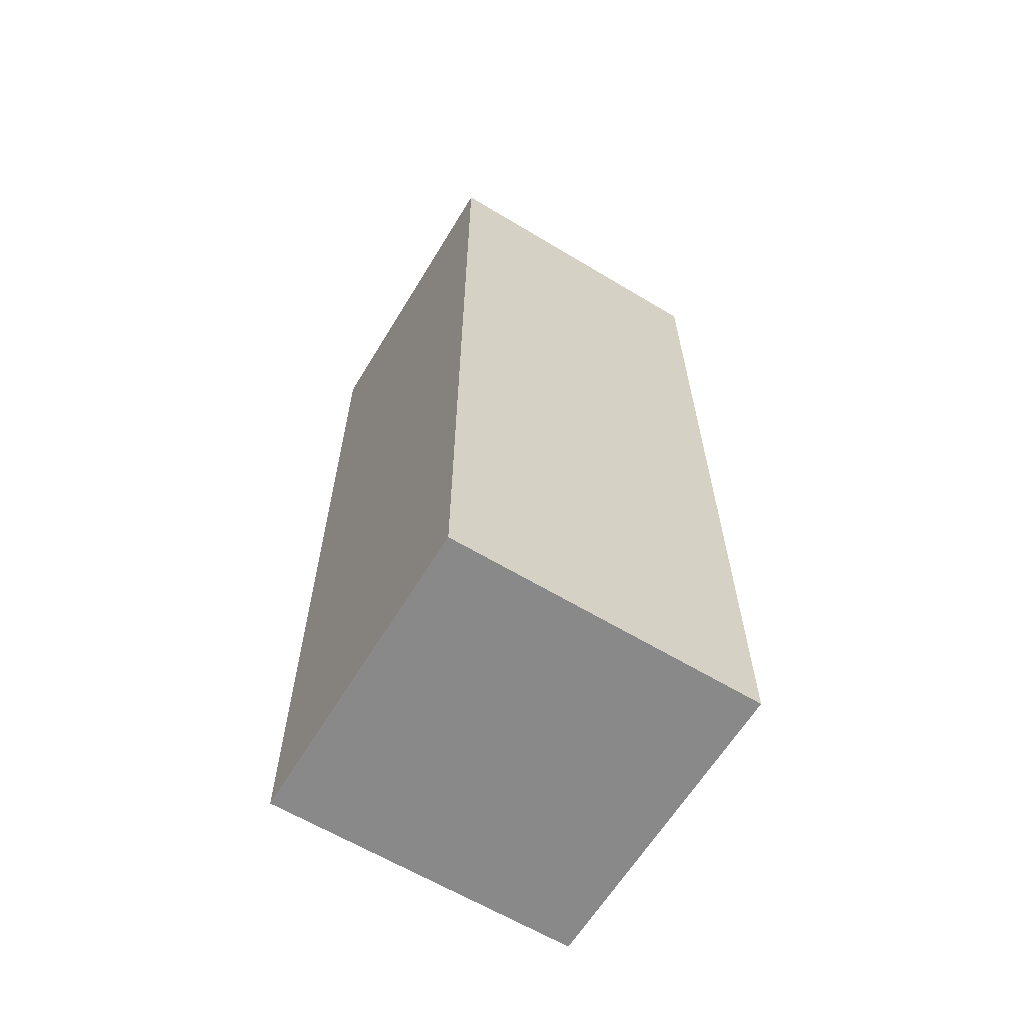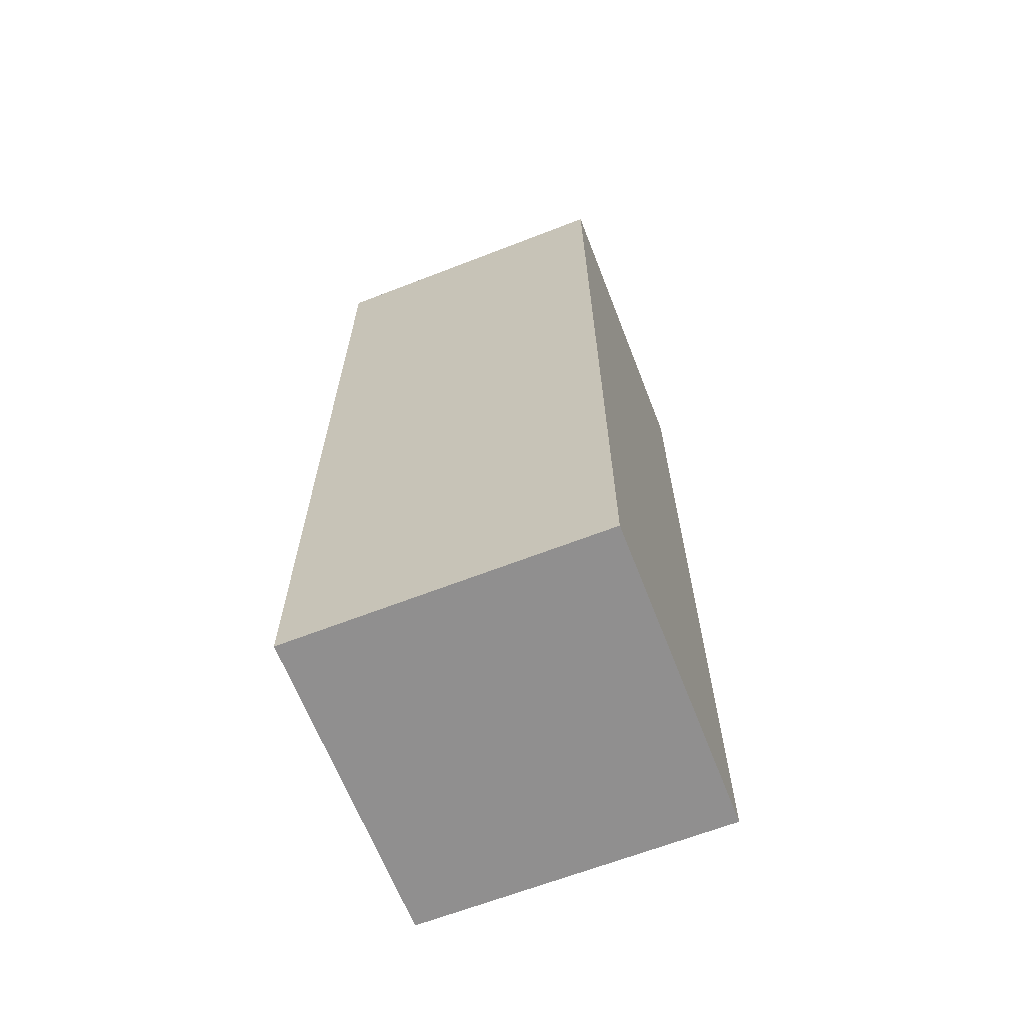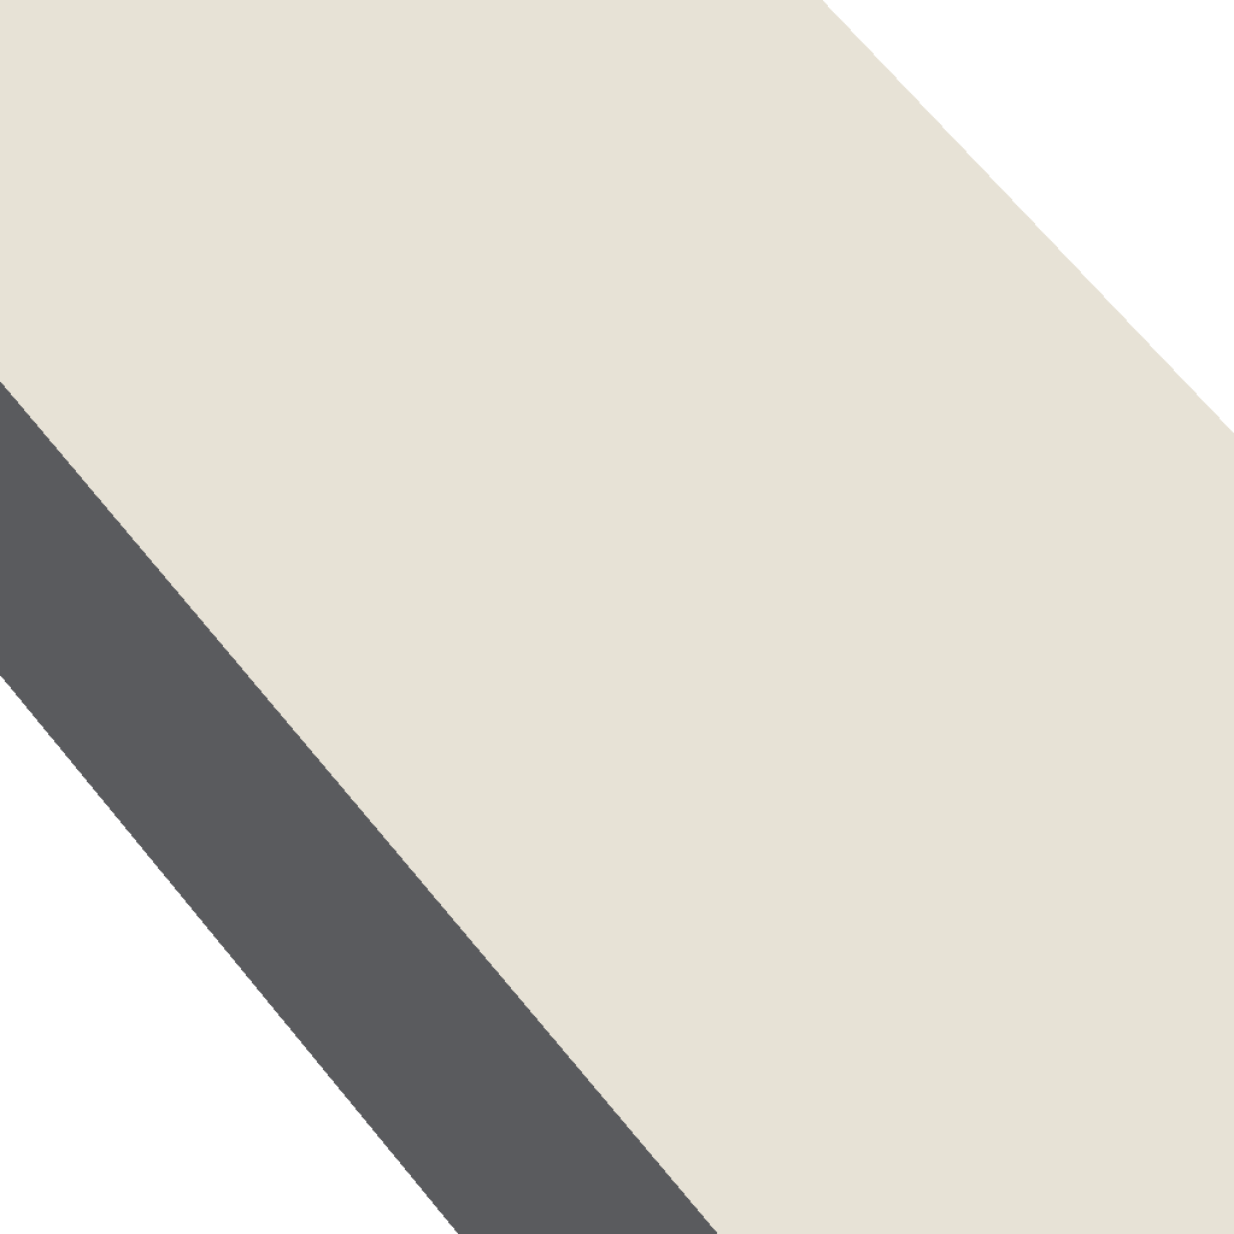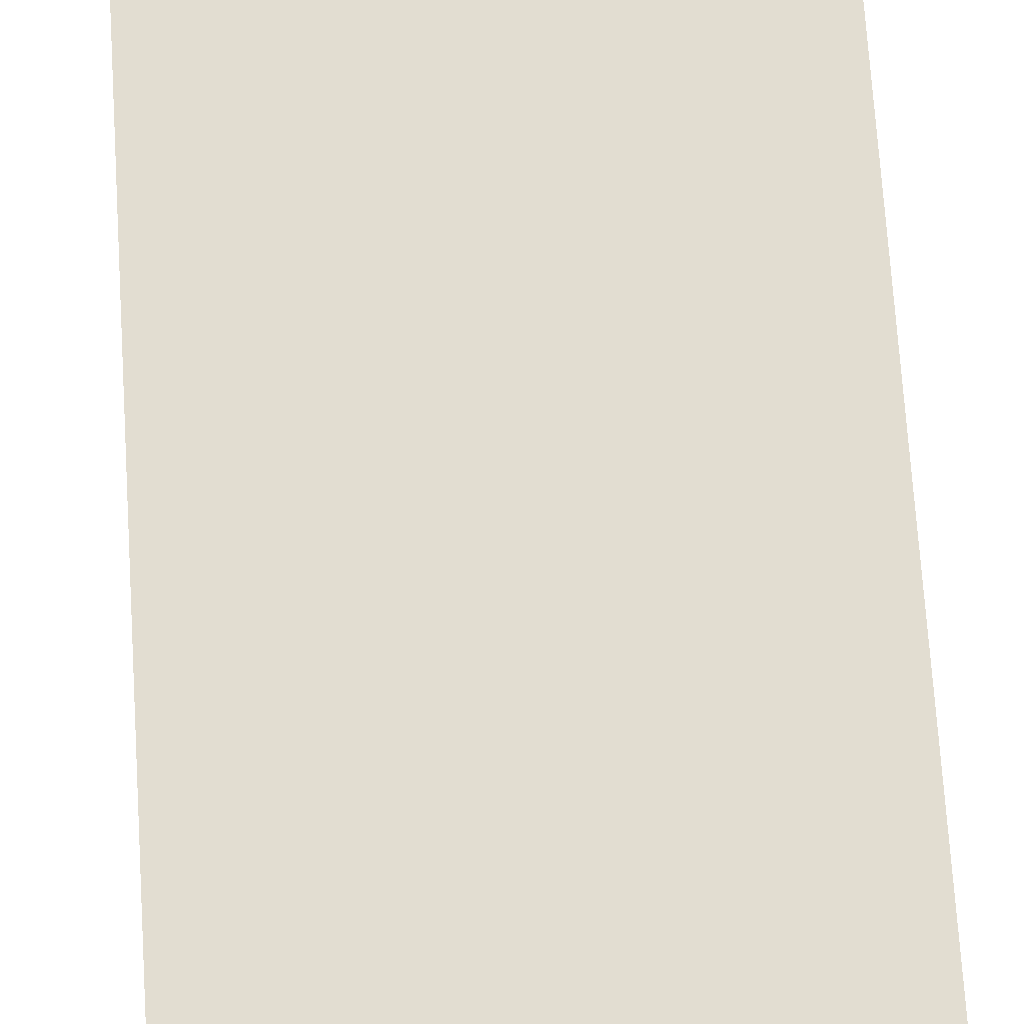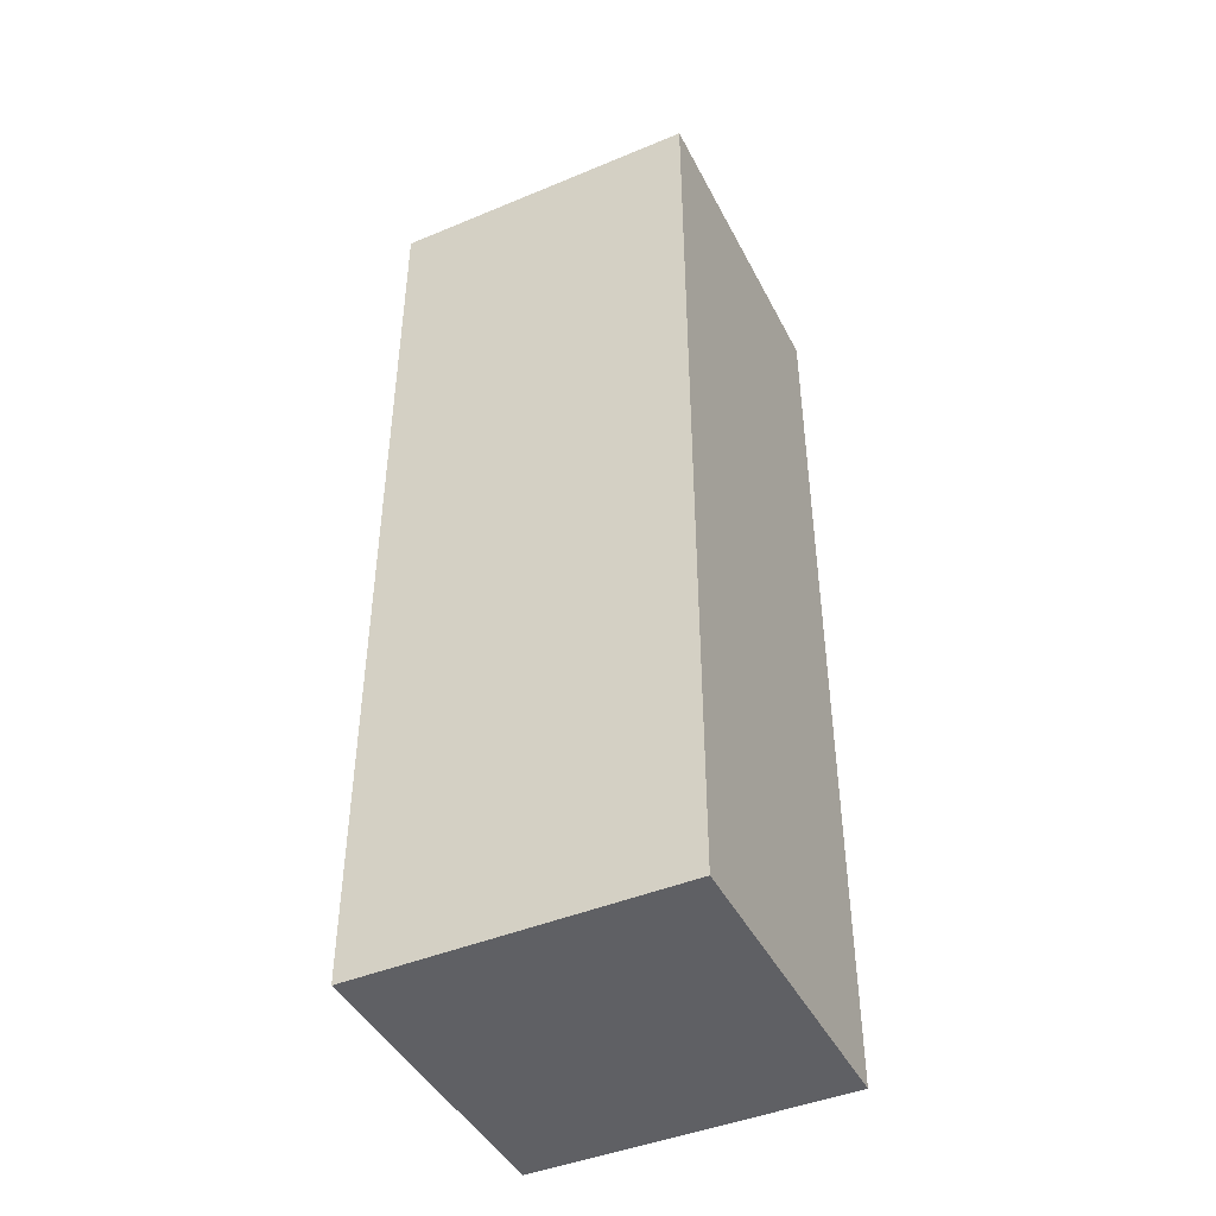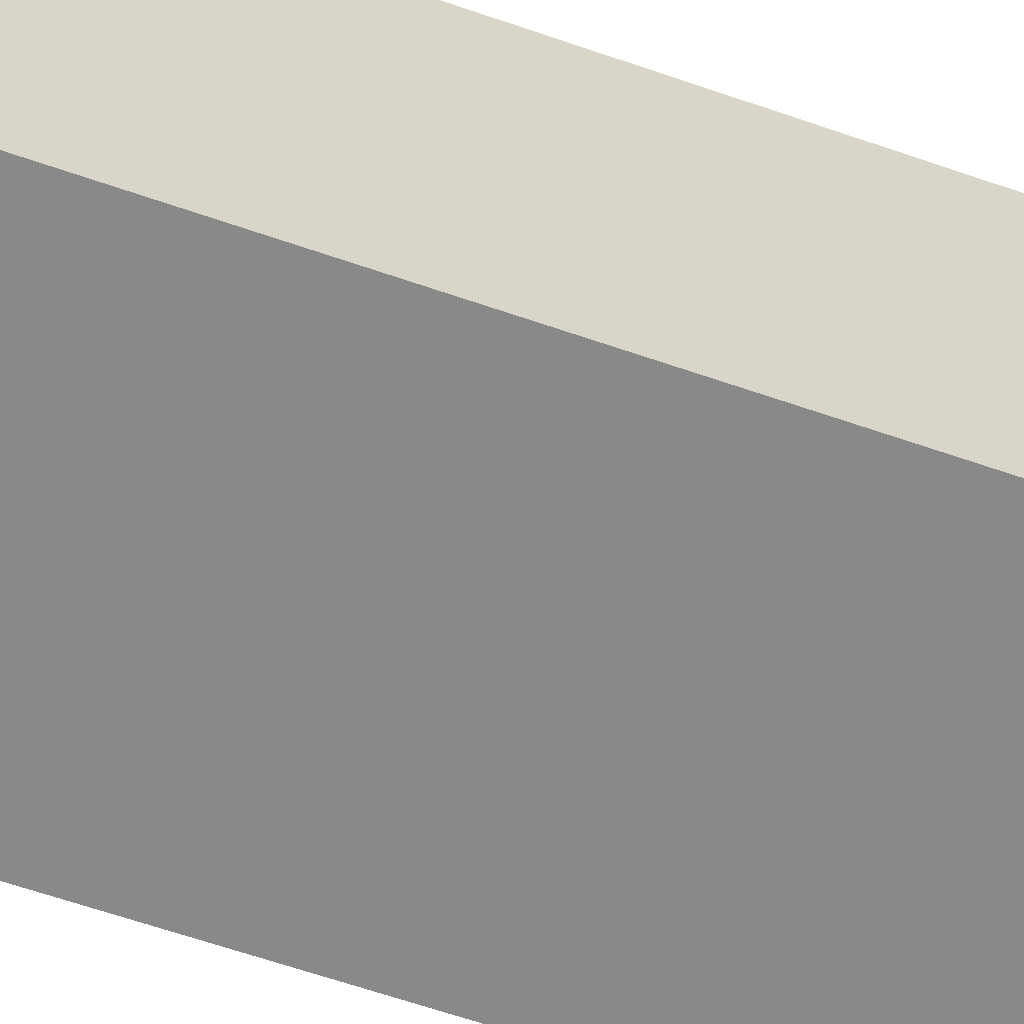
<metadata>
{"format":"obj","ext":"obj","renderer":"f3d","projection":"perspective","resolution":1024,"background":"white","views":[{"elev":-63.1,"azim":58.7,"up":"+Z"},{"elev":-65.4,"azim":-68.7,"up":"+Z"},{"elev":63.5,"azim":141.8,"up":"+Y"},{"elev":68.5,"azim":176.4,"up":"+Y"},{"elev":-44.3,"azim":-154.1,"up":"+Z"},{"elev":-63.0,"azim":70.6,"up":"+Y"}]}
</metadata>
<code>
g FPS_PLAYER_Arm_left
v 0.25 -0.125 -0.625
v -1e-06 -0.125 0.125
v 0.25 -0.125 0.125
v -1e-06 -0.125 -0.625
v 0.25 0.125 -0.625
v -1e-06 0.125 0.125
v -1e-06 0.125 -0.625
v 0.25 0.125 0.125
v 0.25 -0.125 -0.625
v -1e-06 0.125 -0.625
v -1e-06 -0.125 -0.625
v 0.25 0.125 -0.625
v -1e-06 -0.125 -0.625
v -1e-06 0.125 0.125
v -1e-06 -0.125 0.125
v -1e-06 0.125 -0.625
v -1e-06 -0.125 0.125
v 0.25 0.125 0.125
v 0.25 -0.125 0.125
v -1e-06 0.125 0.125
v 0.25 -0.125 0.125
v 0.25 0.125 -0.625
v 0.25 -0.125 -0.625
v 0.25 0.125 0.125
g FPS_PLAYER_Arm_left_0
f -22 -23 -24
f -21 -24 -23
f -18 -19 -20
f -17 -20 -19
f -14 -15 -16
f -13 -16 -15
f -10 -11 -12
f -9 -12 -11
f -6 -7 -8
f -5 -8 -7
f -2 -3 -4
f -1 -4 -3

</code>
